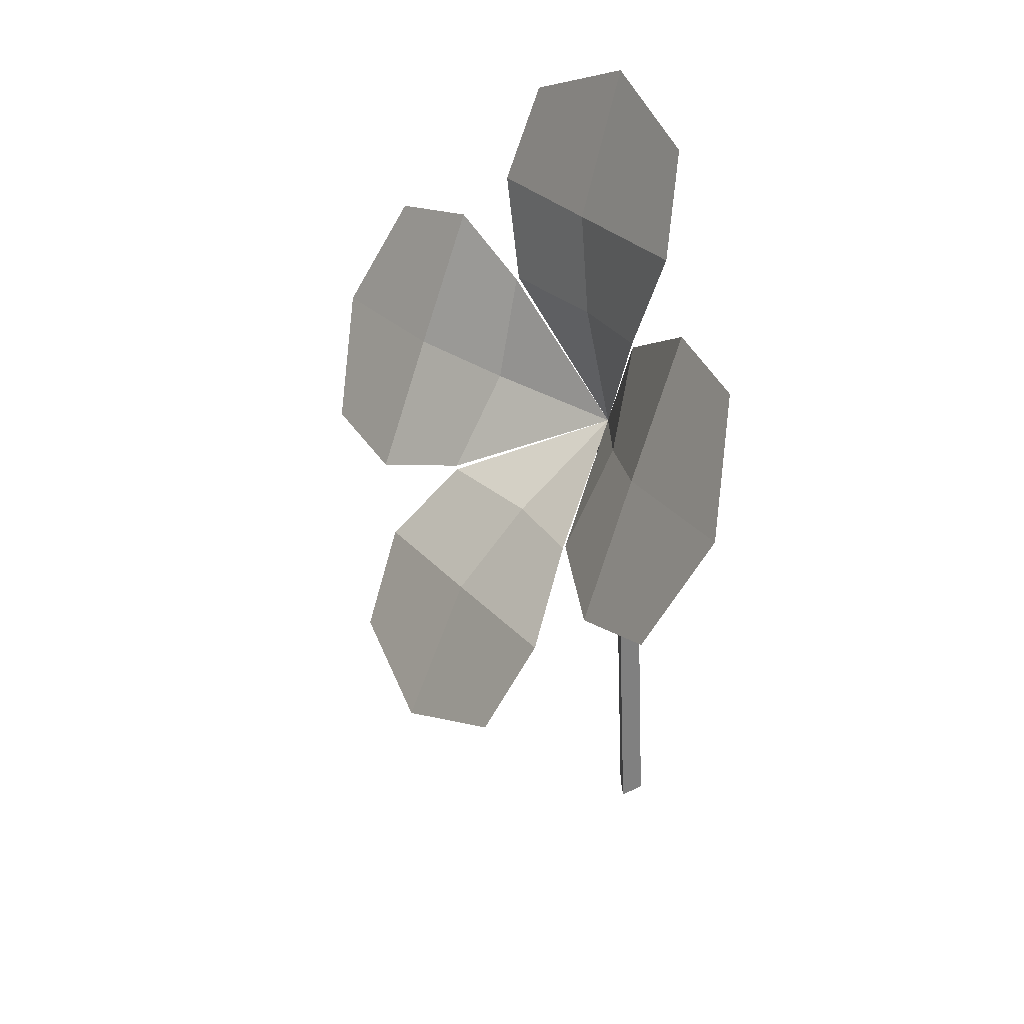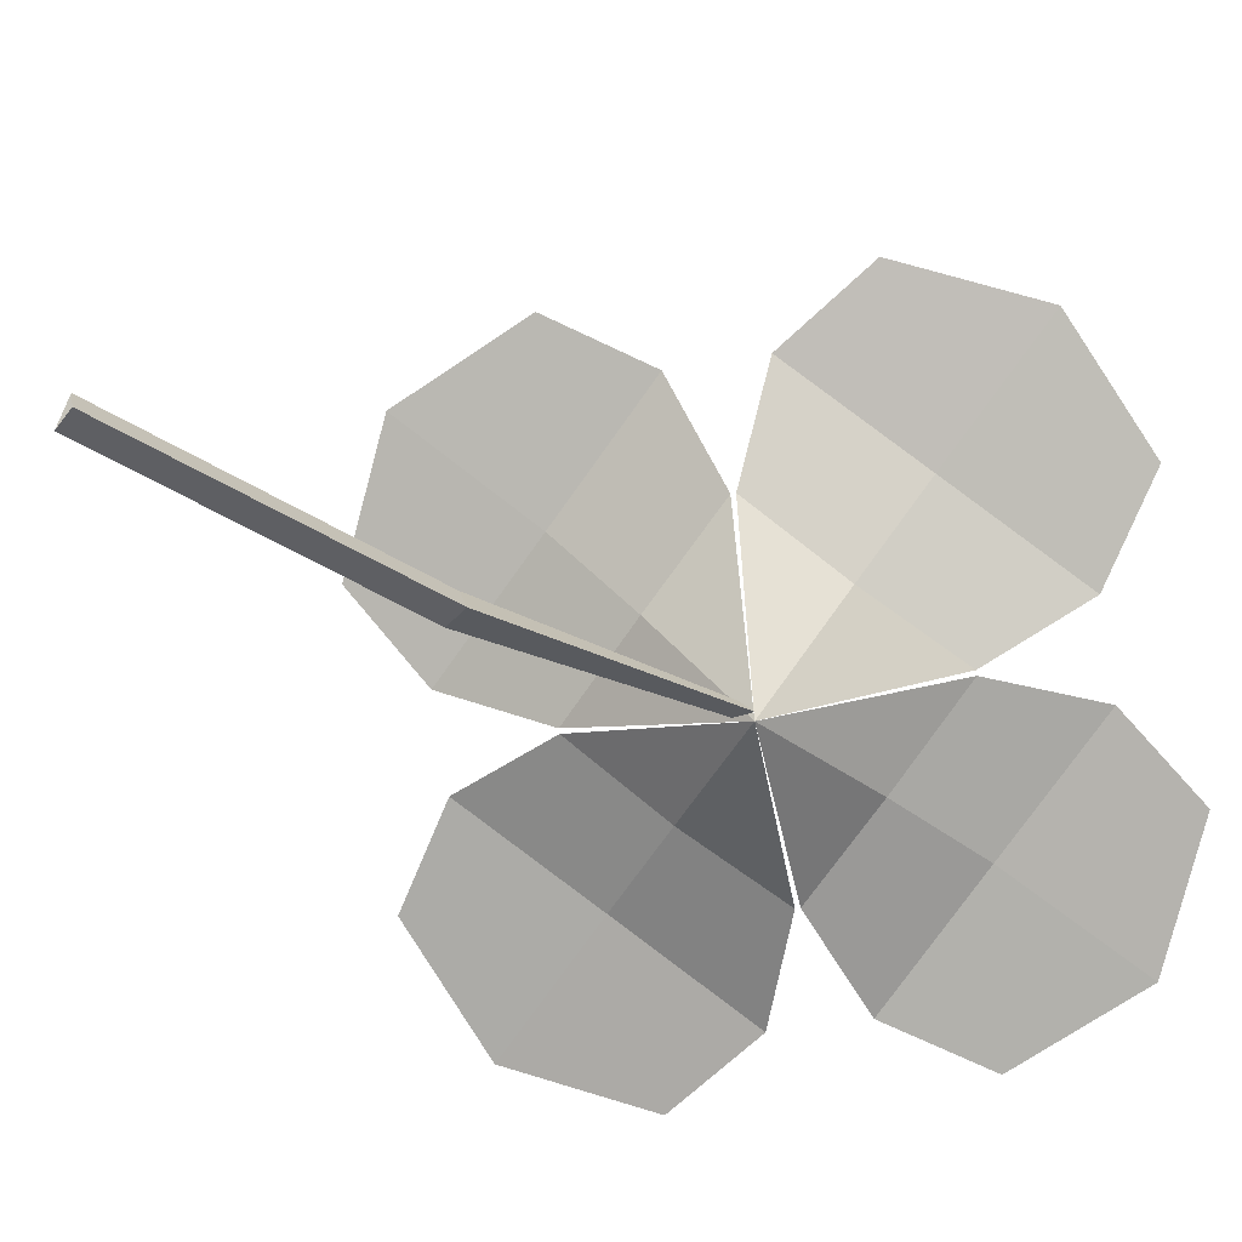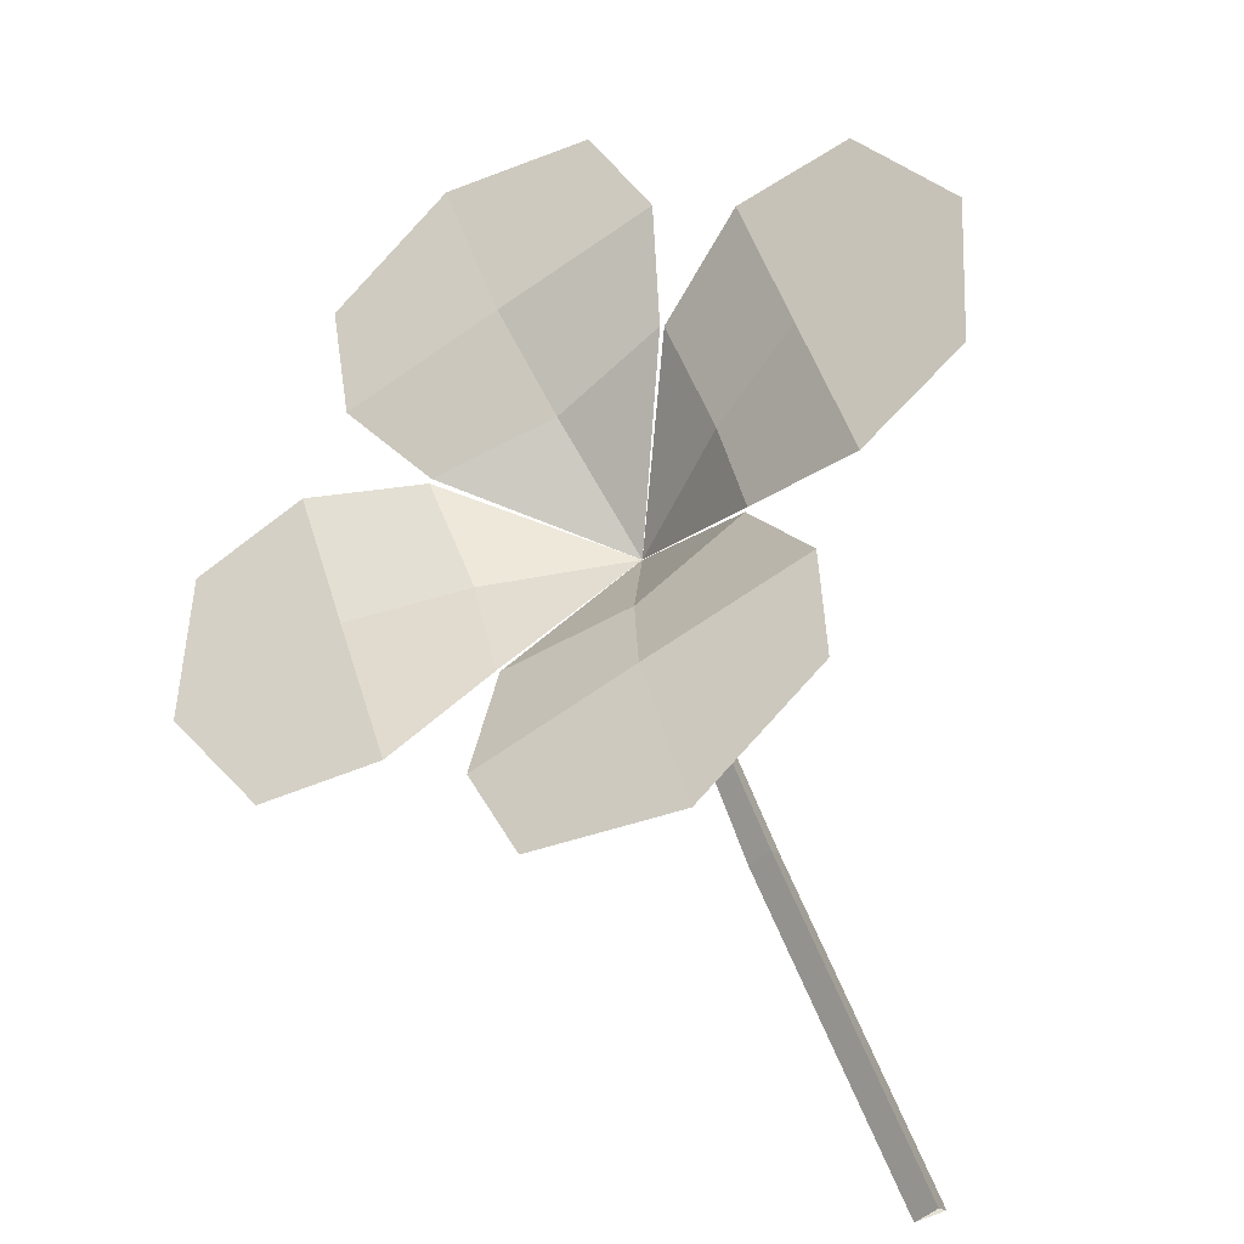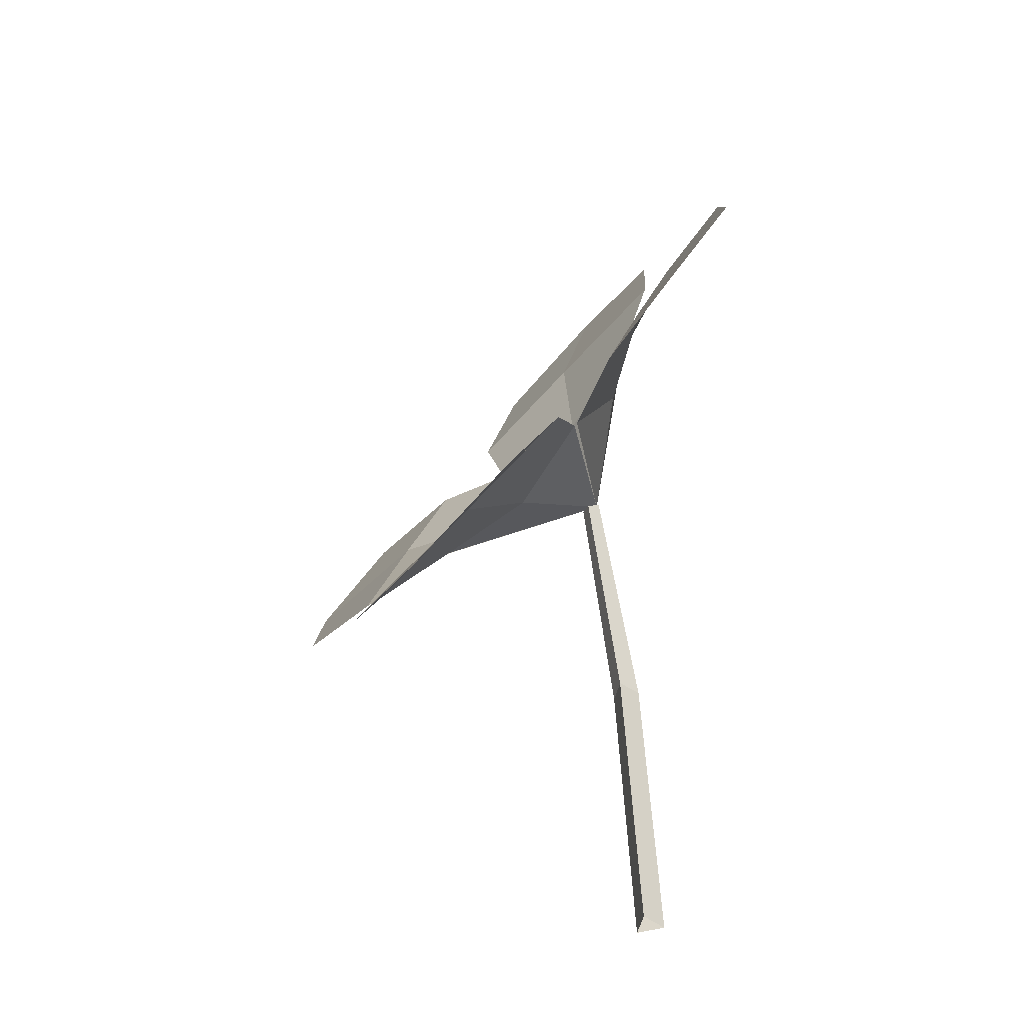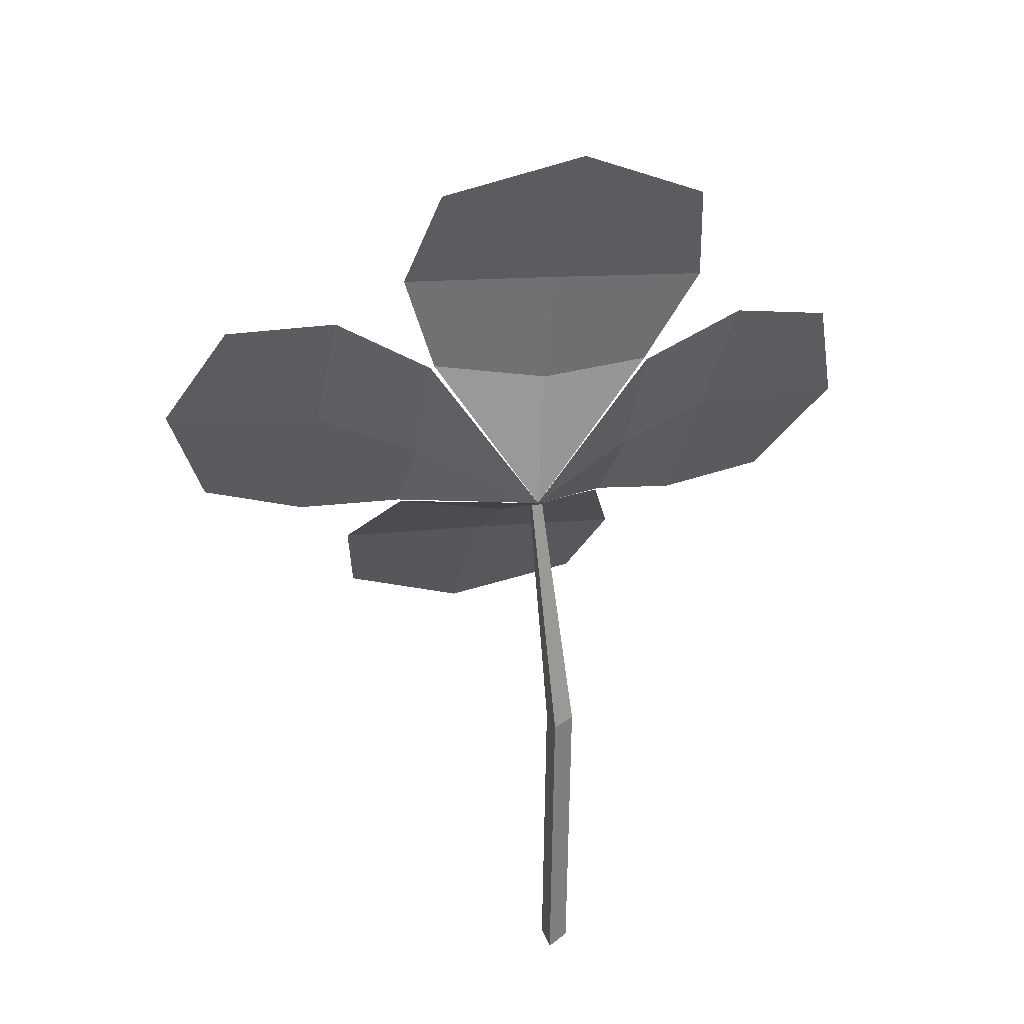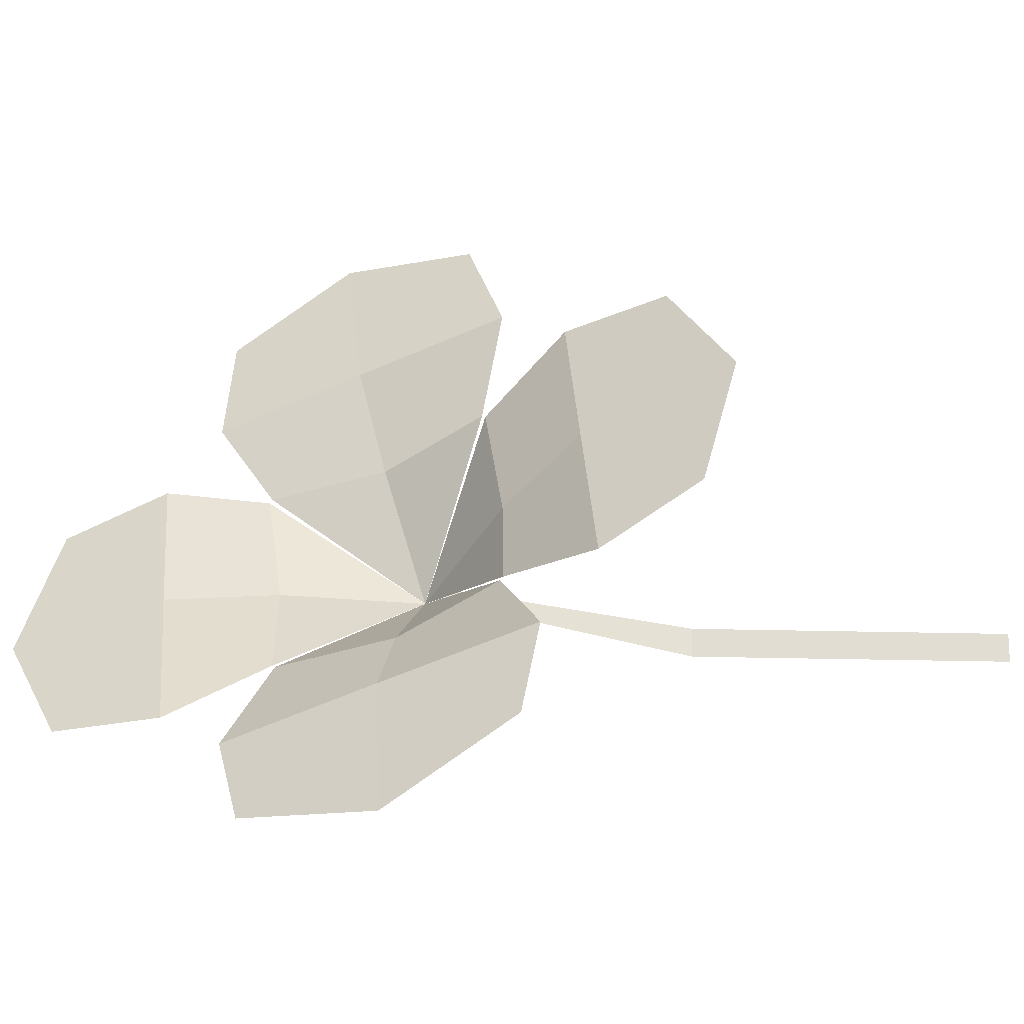
<metadata>
{"format":"obj","ext":"obj","renderer":"f3d","projection":"perspective","resolution":1024,"background":"white","views":[{"elev":33.1,"azim":36.6,"up":"+Y"},{"elev":-50.2,"azim":56.9,"up":"+Z"},{"elev":68.8,"azim":-21.7,"up":"+Z"},{"elev":-46.2,"azim":29.2,"up":"+Y"},{"elev":31.4,"azim":142.5,"up":"+Y"},{"elev":19.2,"azim":-89.1,"up":"+Z"}]}
</metadata>
<code>
g Flower_c_OneS_03
v 0.00532 0 -0.004549
v -0.003773 0.2407 0.02339
v 0.00128 0 0.006882
v -0.006819 0.2362 0.02897
v -0.0066 0 -0.002333
v -0.01135 0.2372 0.02552
v 0.001005 0.1322 -0.001168
v -0.002998 0.1313 0.01006
v -0.01086 0.1317 0.000868
v -0.06252 0.2994 0.01714
v 0.02722 0.3084 0.05362
v -0.06983 0.3861 -0.008393
v 0.03521 0.3966 0.03431
v -0.08038 0.3414 0.002619
v 0.04262 0.3538 0.05262
v -0.01449 0.3006 0.02844
v -0.01585 0.4113 0.004418
v -0.019 0.3477 0.02788
v -0.00578 0.2418 0.02153
v 0.02837 0.3073 0.05468
v 0.02114 0.2188 0.09434
v 0.1046 0.3298 0.09832
v 0.09611 0.2261 0.1447
v 0.06478 0.3324 0.07307
v 0.05487 0.211 0.1274
v 0.02791 0.2597 0.06757
v 0.1203 0.2801 0.13
v 0.05971 0.2718 0.1005
v -0.00578 0.2418 0.02153
v 0.01979 0.2174 0.09439
v -0.06995 0.2084 0.05791
v 0.01459 0.1441 0.1474
v -0.09045 0.1336 0.1047
v 0.02883 0.1848 0.1283
v -0.09417 0.1725 0.07828
v -0.02192 0.2095 0.06921
v -0.03971 0.1192 0.1353
v -0.03279 0.1788 0.1035
v -0.00578 0.2418 0.02153
v -0.0711 0.2095 0.05685
v -0.06387 0.2981 0.01718
v -0.1598 0.2004 0.0407
v -0.1513 0.304 -0.005722
v -0.1163 0.1938 0.05783
v -0.1064 0.3152 0.003472
v -0.06433 0.2504 0.03008
v -0.1758 0.2504 0.009661
v -0.1115 0.2546 0.03091
v -0.00578 0.2418 0.02153
f 7 2 4 8
f 8 4 6 9
f 9 6 2 7
f 5 9 7 1
f 3 8 9 5
f 1 7 8 3
f 18 15 13 17
f 16 11 15 18
f 10 16 18 14
f 14 18 17 12
f 16 10 19
f 16 19 11
f 28 25 23 27
f 26 21 25 28
f 20 26 28 24
f 24 28 27 22
f 26 20 29
f 26 29 21
f 38 35 33 37
f 36 31 35 38
f 30 36 38 34
f 34 38 37 32
f 36 30 39
f 36 39 31
f 48 45 43 47
f 46 41 45 48
f 40 46 48 44
f 44 48 47 42
f 46 40 49
f 46 49 41

</code>
